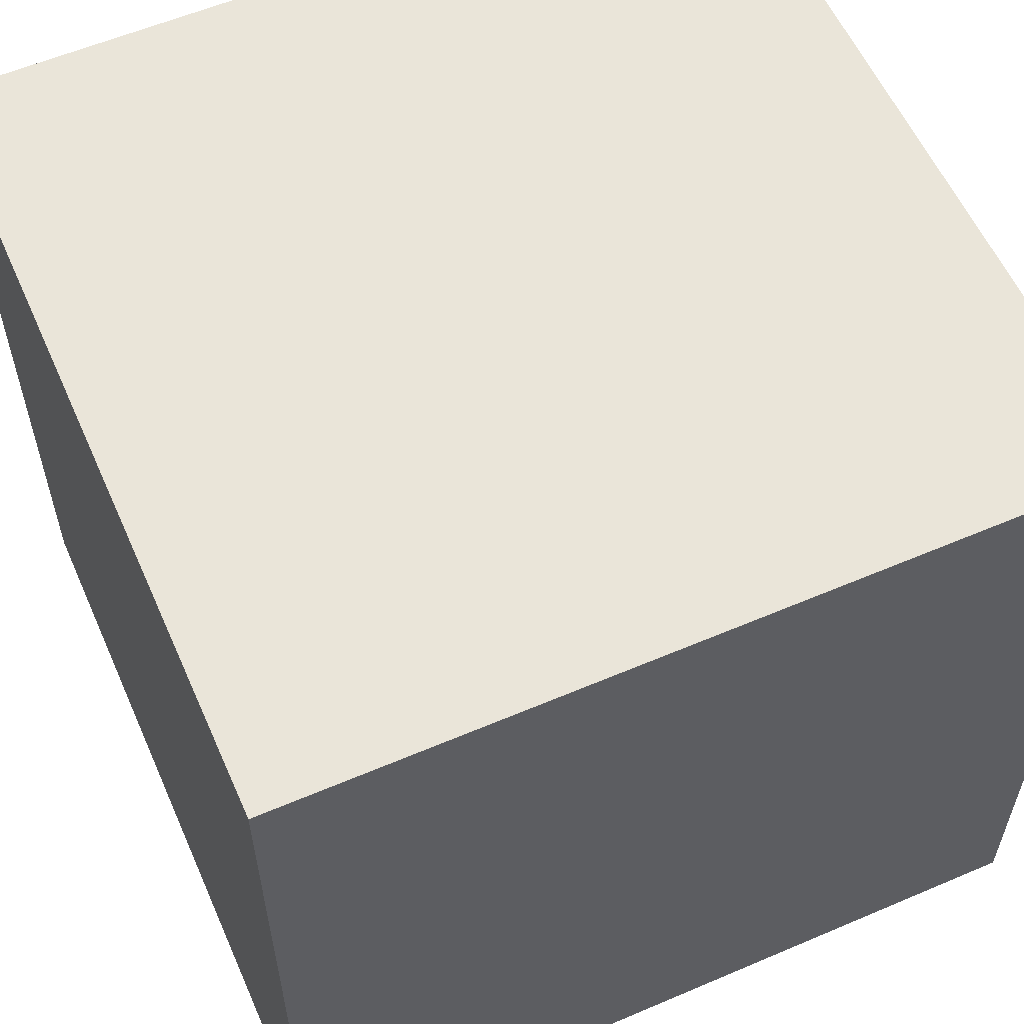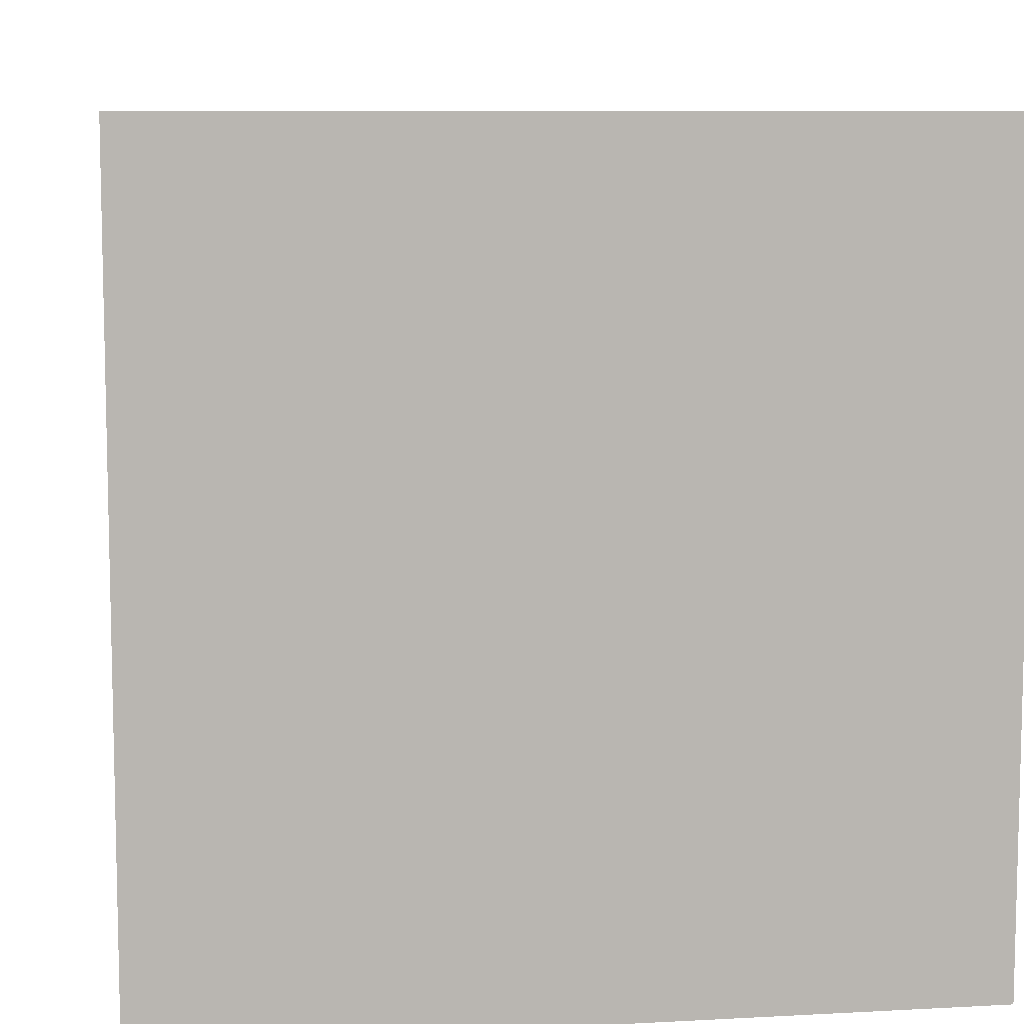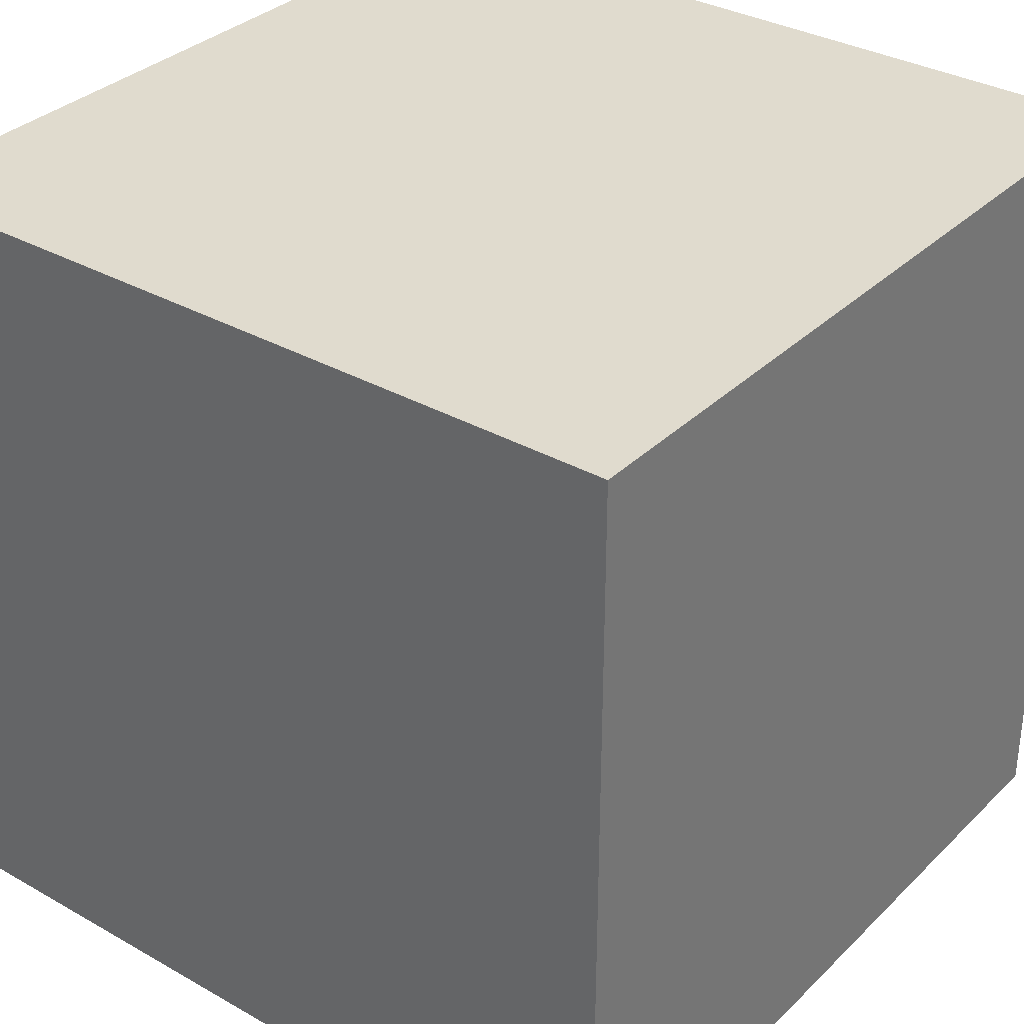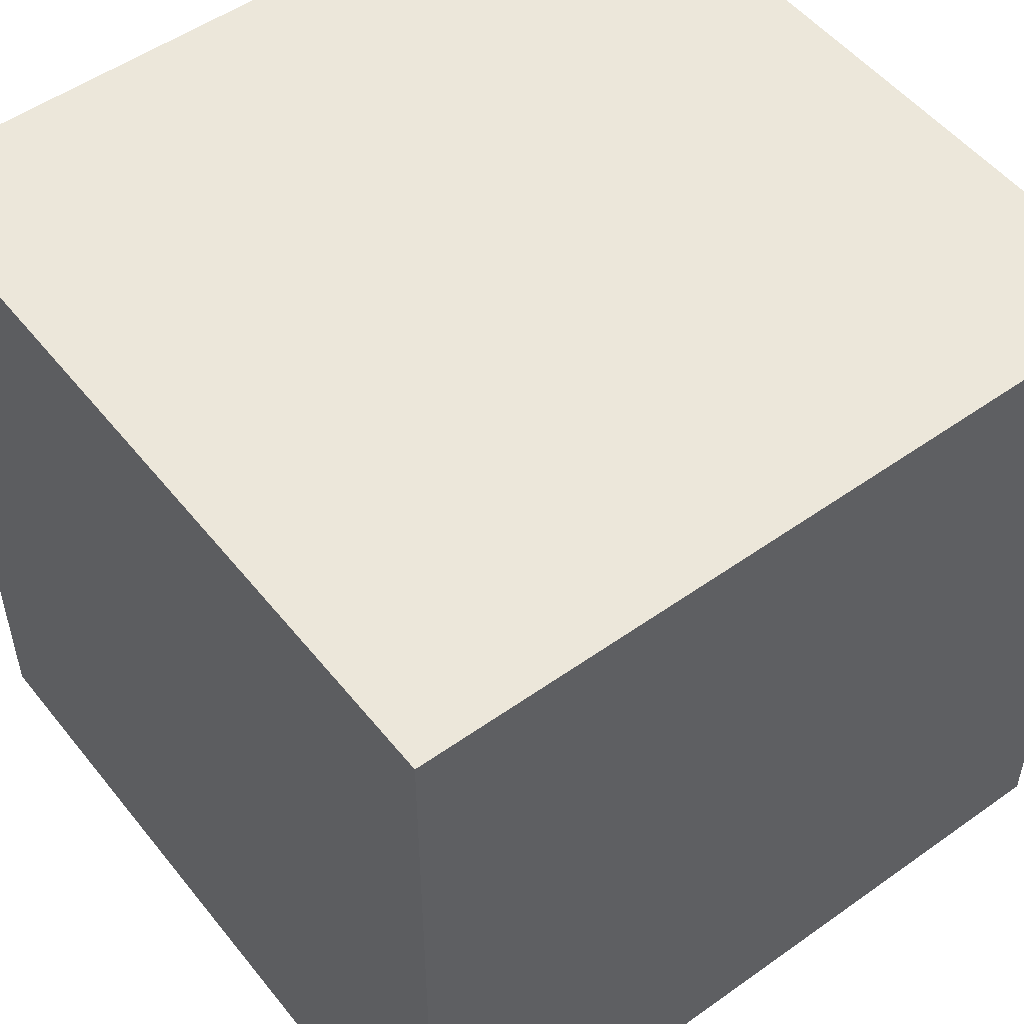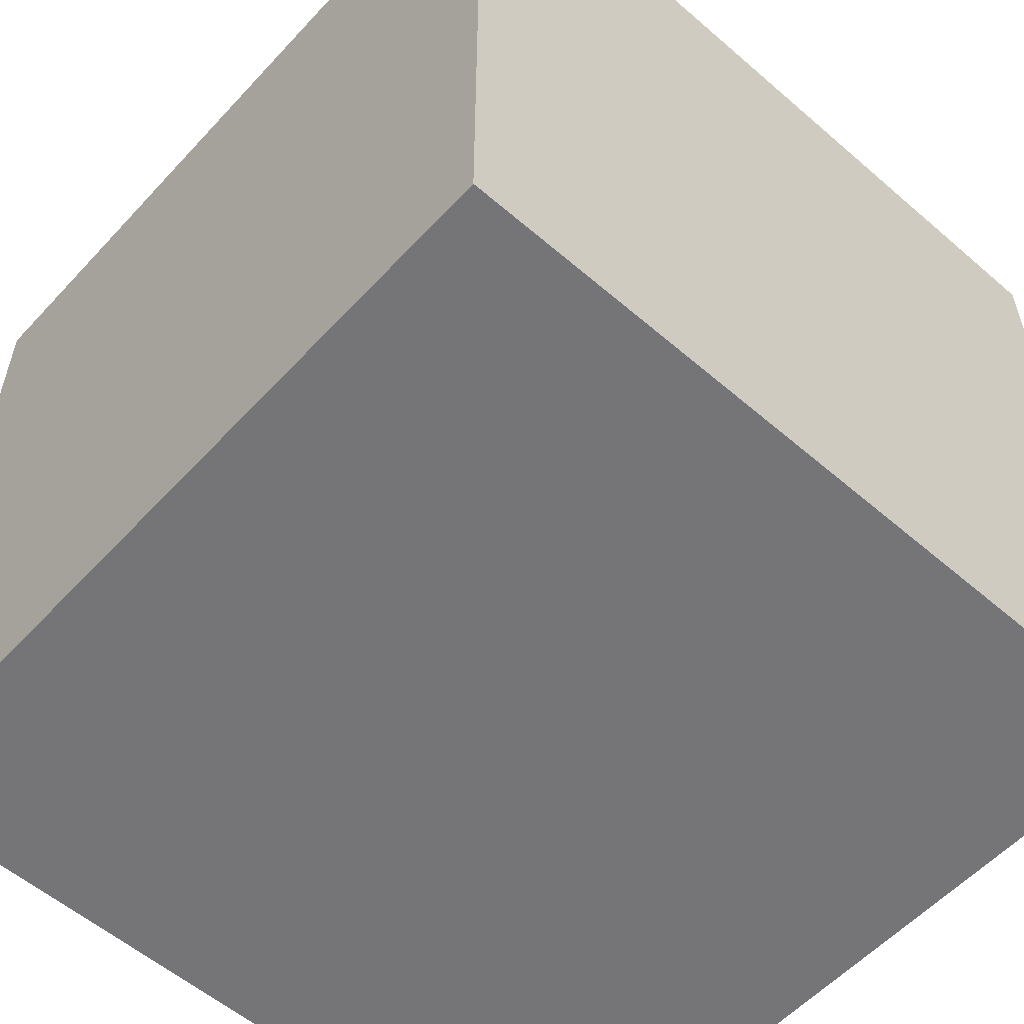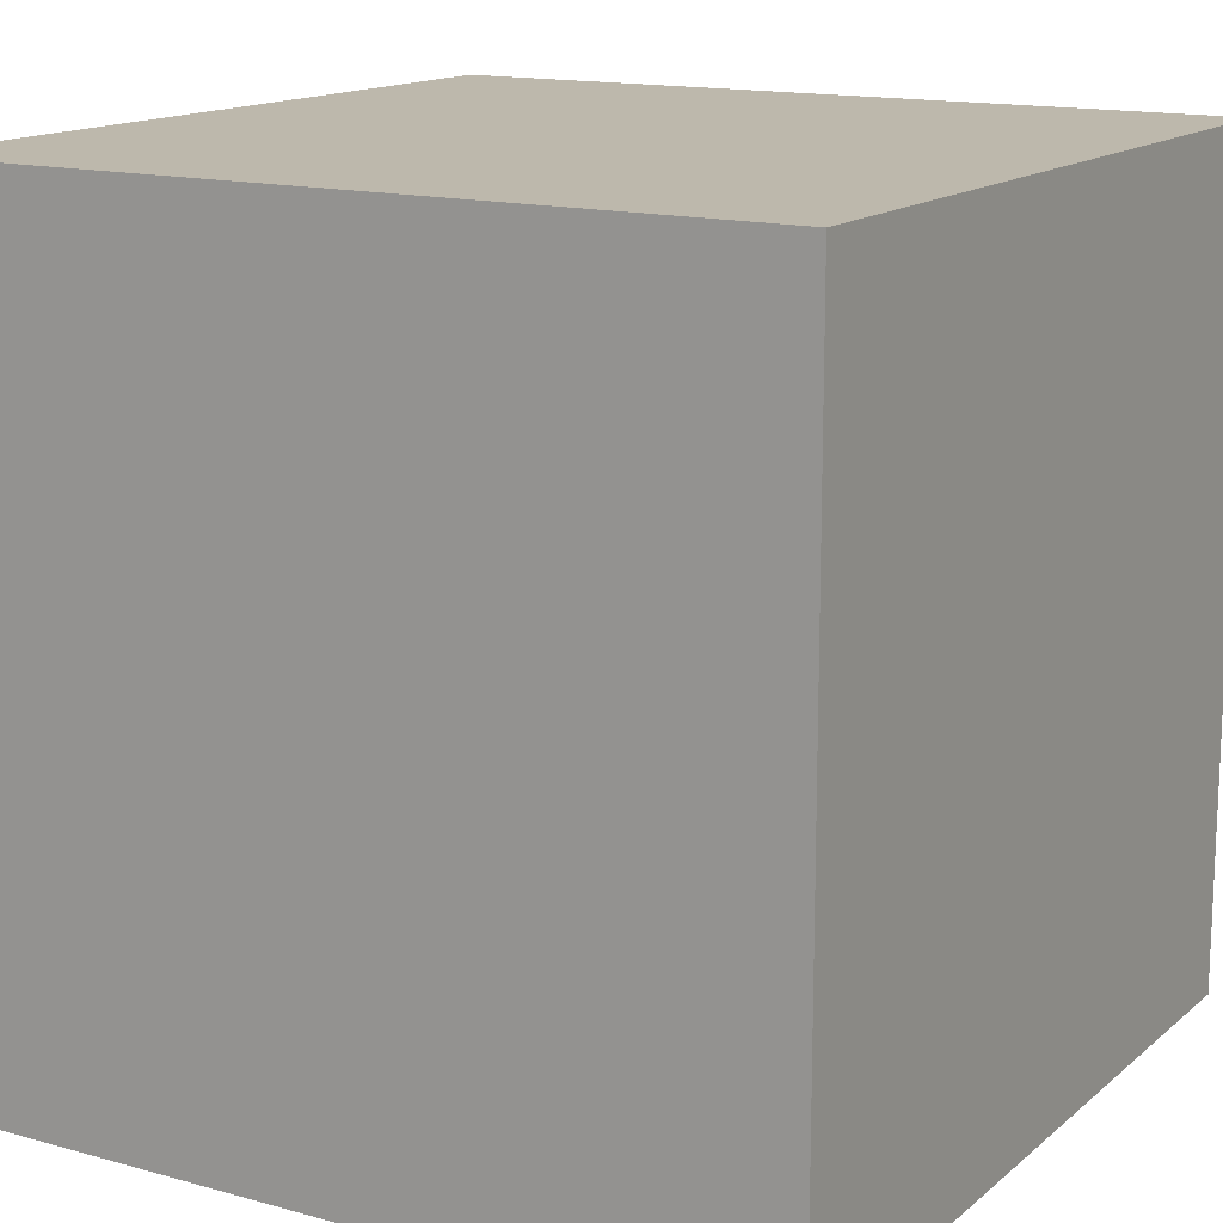
<metadata>
{"format":"obj","ext":"obj","renderer":"f3d","projection":"perspective","resolution":1024,"background":"white","views":[{"elev":58.3,"azim":156.2,"up":"+Y"},{"elev":8.6,"azim":81.6,"up":"+Y"},{"elev":33.5,"azim":-52.3,"up":"+Z"},{"elev":52.0,"azim":52.5,"up":"+Y"},{"elev":-56.6,"azim":-132.0,"up":"+Z"},{"elev":14.7,"azim":120.8,"up":"+Z"}]}
</metadata>
<code>
o Cube
v 1 1 -1
v 1 -1 -1
v 1 1 1
v 1 -1 1
v -1 1 -1
v -1 -1 -1
v -1 1 1
v -1 -1 1
f 1 5 7 3
f 4 3 7 8
f 8 7 5 6
f 6 2 4 8
f 2 1 3 4
f 6 5 1 2

</code>
